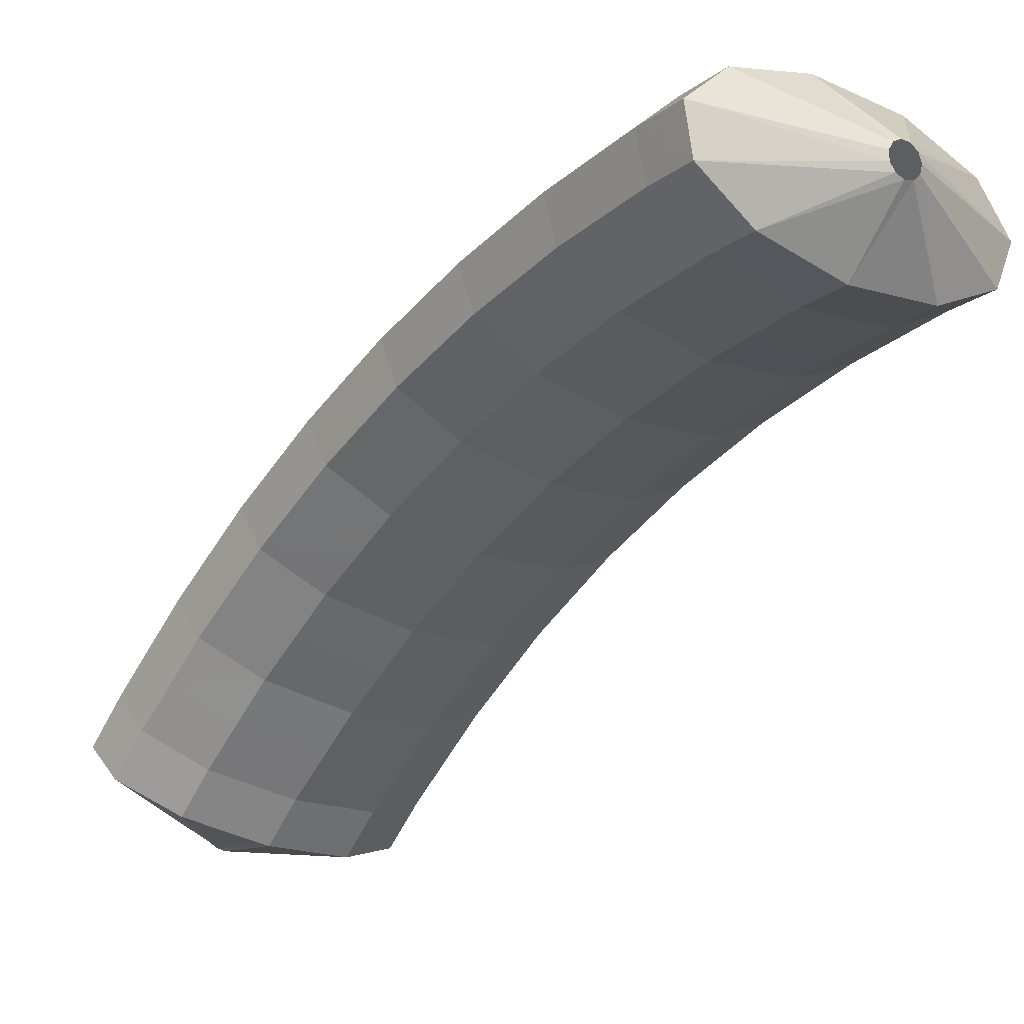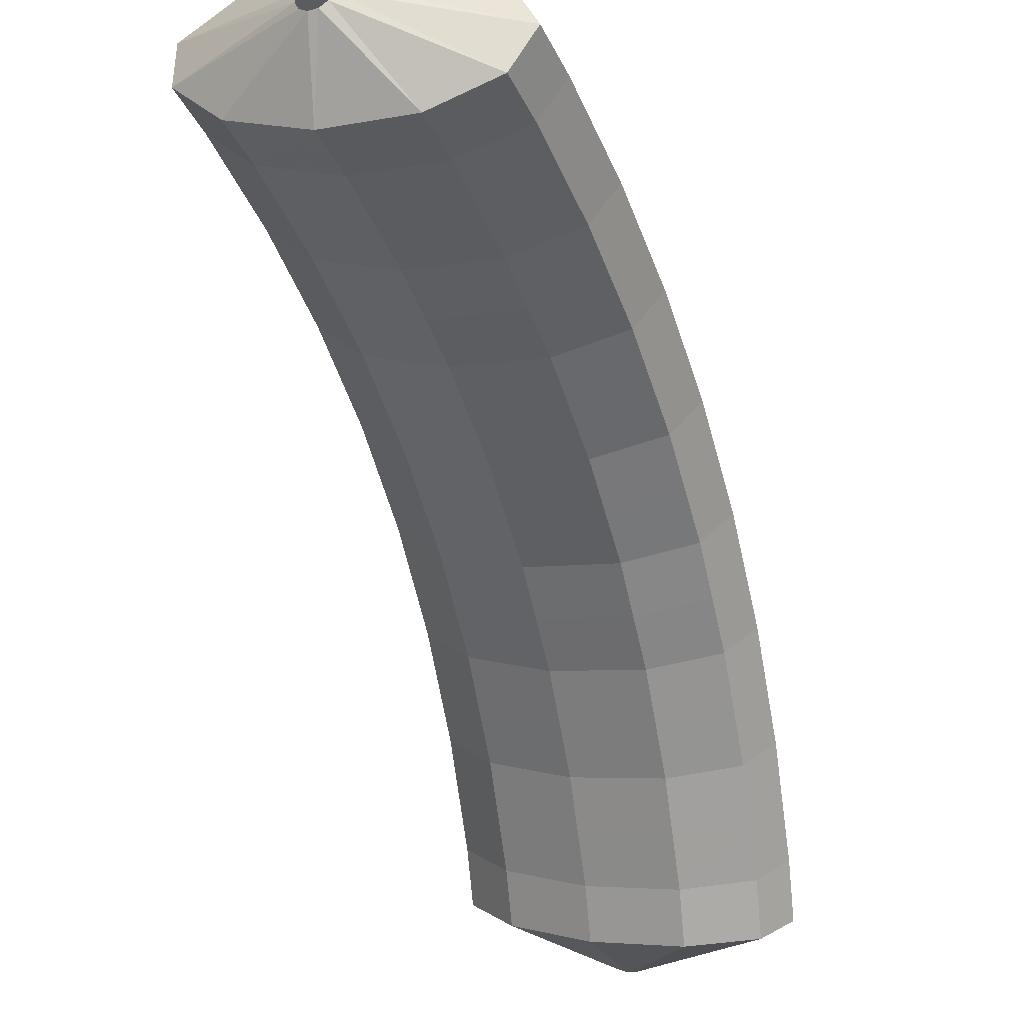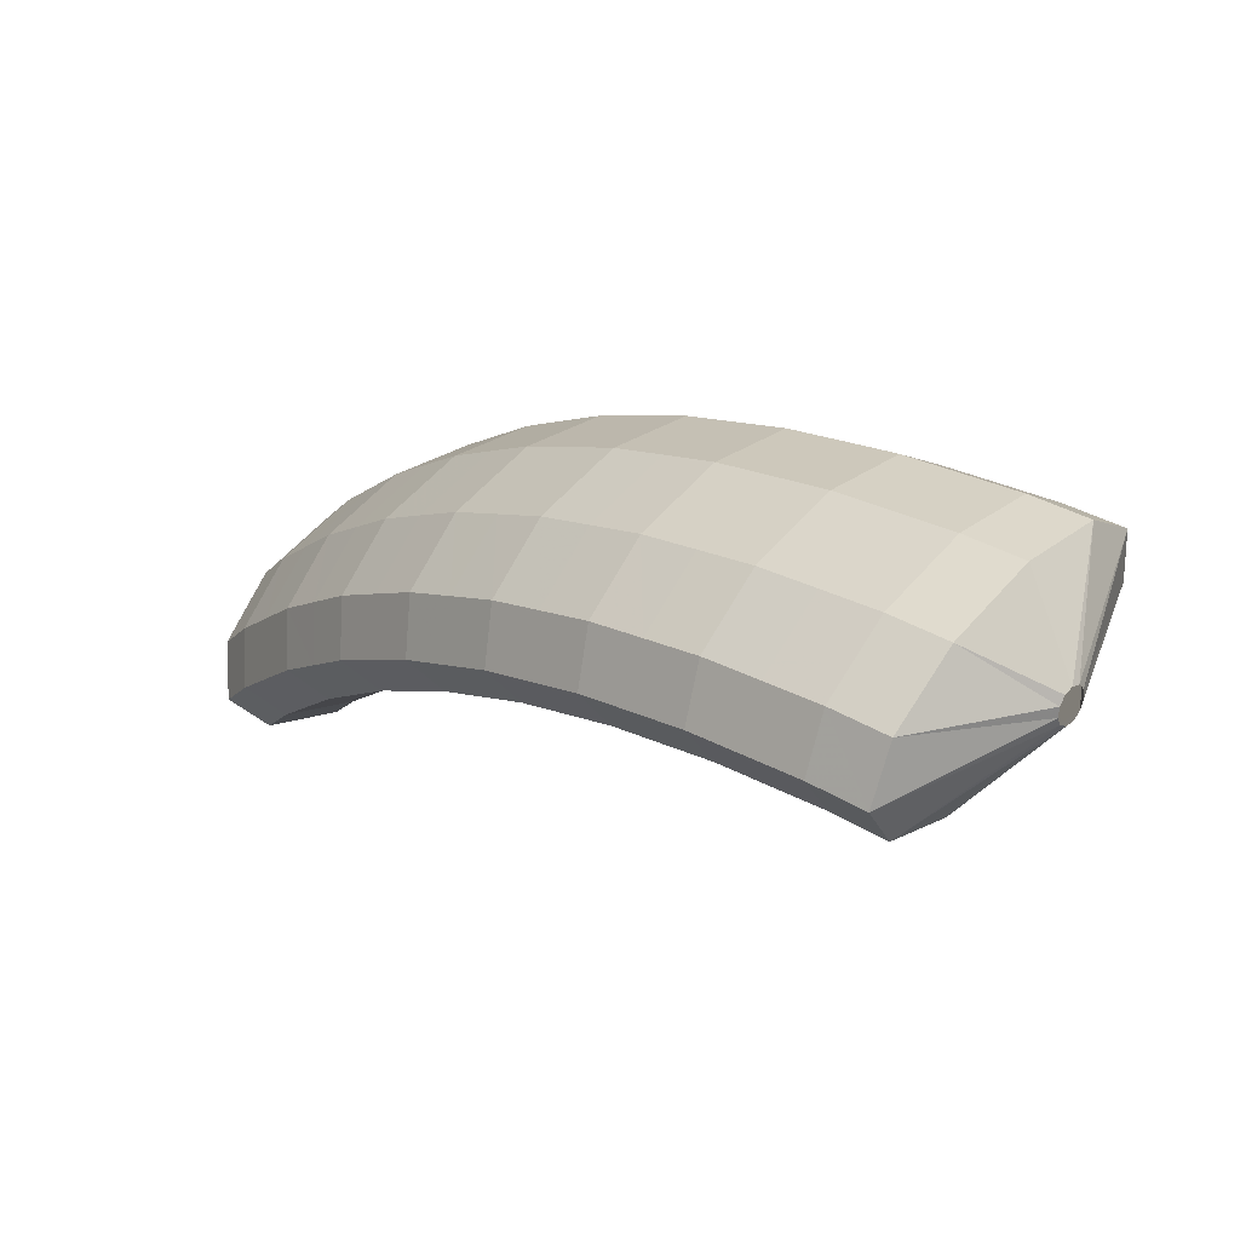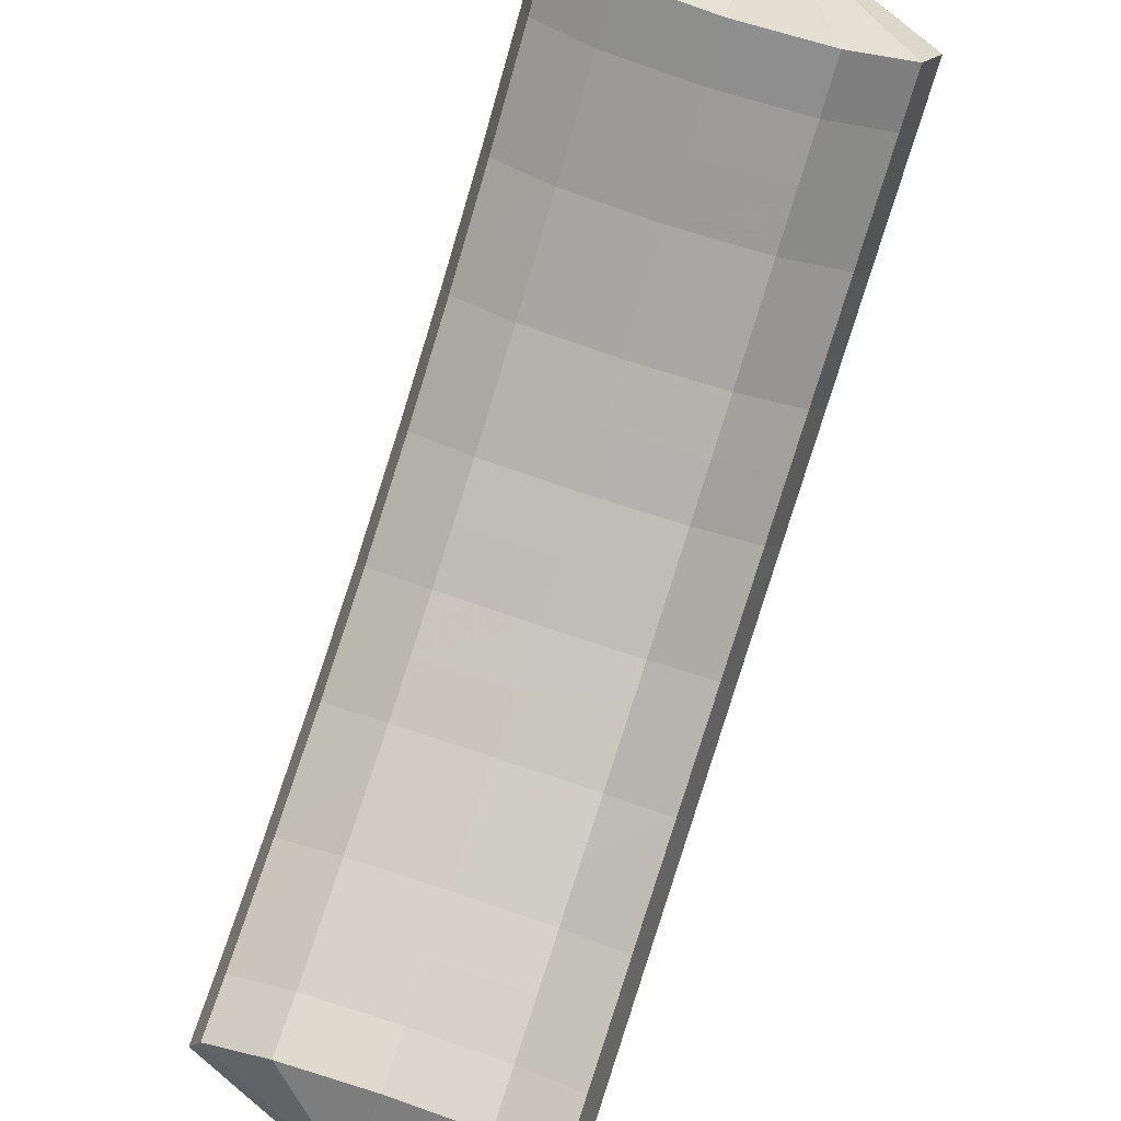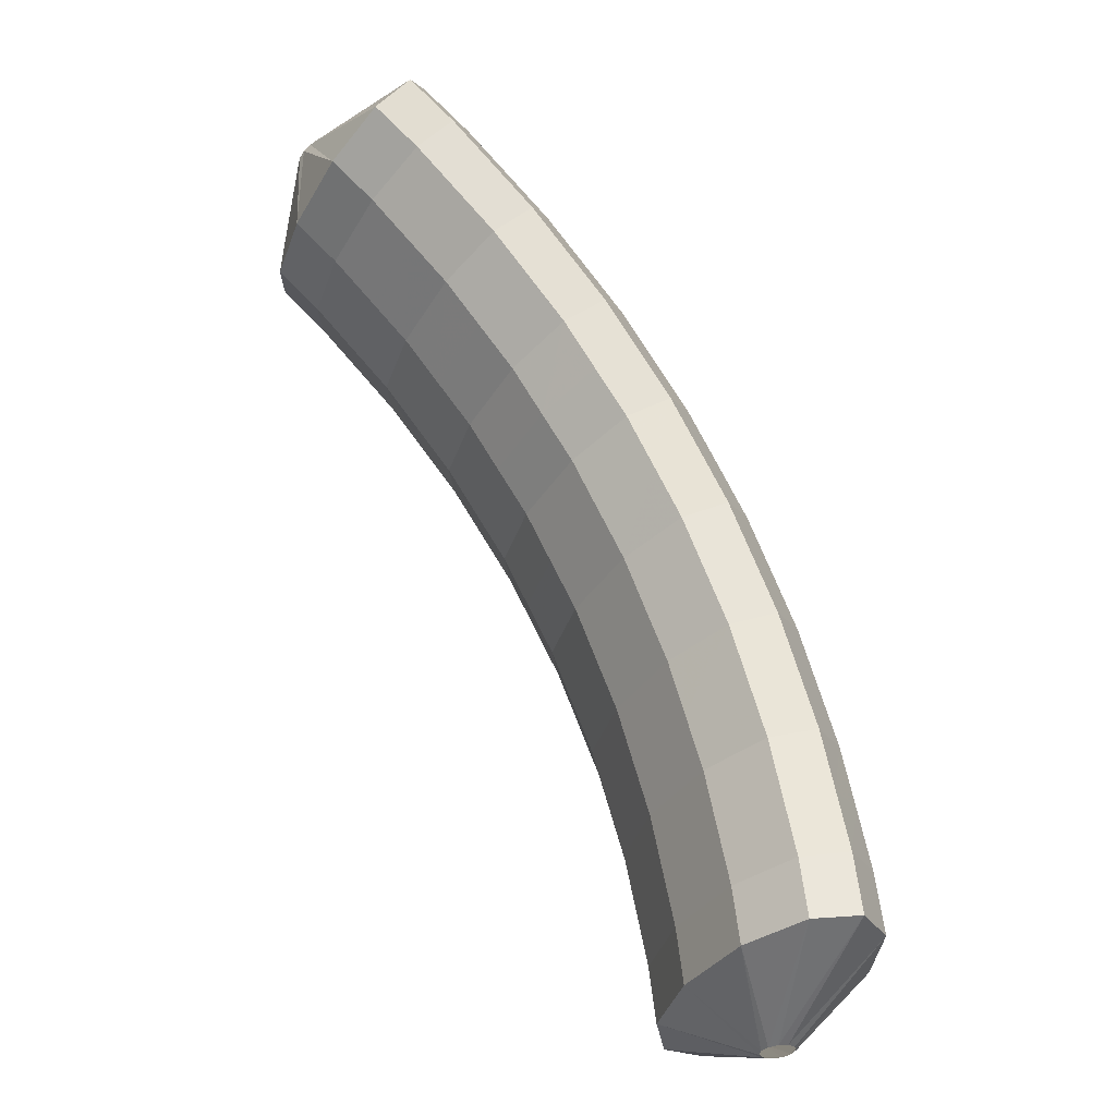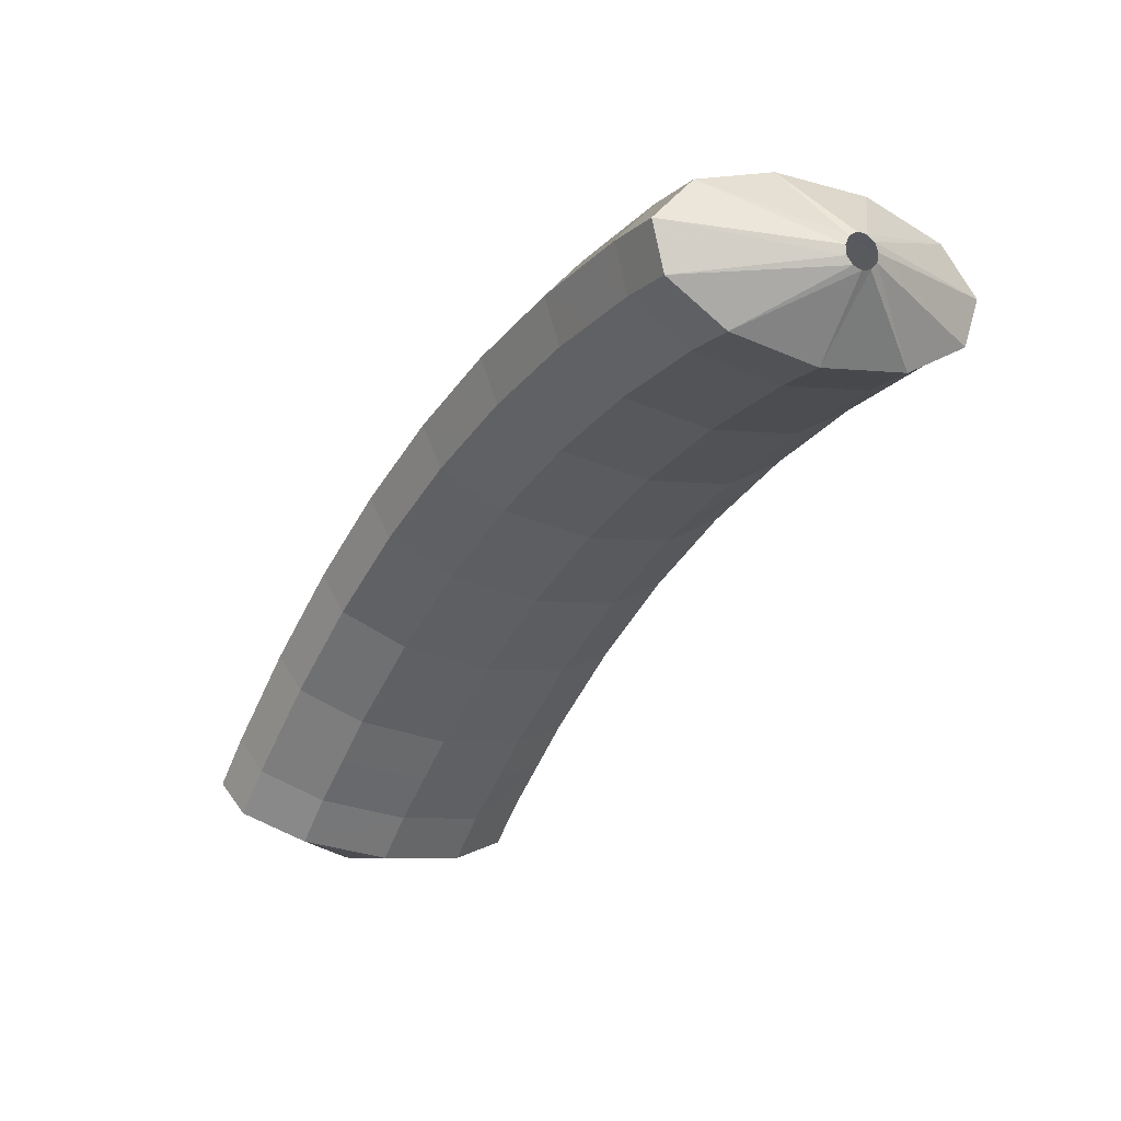
<metadata>
{"format":"obj","ext":"obj","renderer":"f3d","projection":"perspective","resolution":1024,"background":"white","views":[{"elev":-5.1,"azim":166.4,"up":"+Y"},{"elev":-24.2,"azim":-135.9,"up":"+Y"},{"elev":79.6,"azim":-33.7,"up":"+Z"},{"elev":-54.3,"azim":-174.0,"up":"+Y"},{"elev":-53.9,"azim":80.5,"up":"+Z"},{"elev":22.0,"azim":-9.3,"up":"+Z"}]}
</metadata>
<code>
g tube1
v 167.7 142 185.9
v 167.5 142 186.1
v 167.3 142.1 186.3
v 167.3 142.2 186.6
v 167.5 142.4 186.7
v 167.7 142.5 186.8
v 168 142.6 186.7
v 168.2 142.6 186.5
v 168.2 142.4 186.2
v 168.2 142.3 186
v 168 142.1 185.9
v 167.7 142 185.9
v 166.8 142.2 183.4
v 164.4 141.8 184.6
v 162.8 142 186
v 162.6 142.8 187.3
v 163.8 143.8 187.9
v 166.1 144.8 187.8
v 168.7 145.4 186.9
v 170.8 145.5 185.6
v 171.7 145 184.2
v 171.2 144.1 183.2
v 169.3 143.1 182.9
v 166.8 142.2 183.4
v 166.2 143.5 182.6
v 163.7 143.2 183.7
v 162.2 143.4 185.1
v 161.9 144.2 186.4
v 163.2 145.2 187
v 165.4 146.2 186.8
v 168 146.9 185.9
v 170.1 146.9 184.6
v 171.1 146.4 183.2
v 170.5 145.4 182.3
v 168.7 144.4 182
v 166.2 143.5 182.6
v 165.6 144.7 181.6
v 163.1 144.4 182.8
v 161.5 144.7 184.1
v 161.3 145.5 185.3
v 162.5 146.6 185.9
v 164.7 147.6 185.7
v 167.3 148.2 184.9
v 169.4 148.3 183.5
v 170.4 147.7 182.2
v 169.9 146.7 181.3
v 168.1 145.6 181.1
v 165.6 144.7 181.6
v 164.9 145.9 180.6
v 162.5 145.6 181.8
v 160.9 145.9 183.1
v 160.6 146.8 184.3
v 161.8 147.9 184.8
v 164 149 184.6
v 166.6 149.6 183.7
v 168.7 149.6 182.5
v 169.7 149 181.2
v 169.2 148 180.3
v 167.5 146.8 180.1
v 164.9 145.9 180.6
v 164.3 147 179.6
v 161.8 146.7 180.7
v 160.2 147 182
v 159.9 148 183.1
v 161.1 149.1 183.6
v 163.3 150.2 183.4
v 165.9 150.9 182.5
v 168 150.8 181.2
v 169 150.2 180
v 168.6 149.1 179.2
v 166.8 147.9 179
v 164.3 147 179.6
v 163.7 148.1 178.5
v 161.2 147.8 179.6
v 159.5 148.2 180.9
v 159.2 149.1 181.9
v 160.4 150.4 182.4
v 162.6 151.5 182.2
v 165.2 152.1 181.3
v 167.3 152.1 180
v 168.3 151.4 178.8
v 167.9 150.2 178
v 166.2 149 177.9
v 163.7 148.1 178.5
v 163 149.1 177.3
v 160.5 148.8 178.4
v 158.9 149.2 179.7
v 158.5 150.2 180.7
v 159.6 151.5 181.1
v 161.8 152.6 180.8
v 164.4 153.2 179.9
v 166.6 153.2 178.7
v 167.6 152.4 177.5
v 167.2 151.2 176.8
v 165.5 150 176.7
v 163 149.1 177.3
v 162.4 150 176.1
v 159.9 149.8 177.2
v 158.2 150.2 178.4
v 157.8 151.2 179.4
v 158.9 152.5 179.8
v 161.1 153.7 179.5
v 163.7 154.3 178.6
v 165.9 154.2 177.4
v 167 153.5 176.3
v 166.6 152.3 175.6
v 164.9 151 175.5
v 162.4 150 176.1
v 161.7 150.9 174.8
v 159.2 150.6 175.9
v 157.5 151.1 177.1
v 157.1 152.1 178
v 158.2 153.5 178.3
v 160.4 154.6 178
v 163 155.3 177.1
v 165.2 155.2 175.9
v 166.3 154.4 174.9
v 165.9 153.1 174.2
v 164.2 151.8 174.2
v 161.7 150.9 174.8
v 161.1 151.7 173.6
v 158.6 151.4 174.6
v 156.9 151.9 175.7
v 156.4 153 176.6
v 157.5 154.4 176.9
v 159.6 155.6 176.5
v 162.2 156.2 175.6
v 164.4 156.1 174.5
v 165.6 155.3 173.5
v 165.2 154 172.9
v 163.6 152.7 172.9
v 161.1 151.7 173.6
v 160.5 152.4 172.2
v 157.9 152.1 173.2
v 156.2 152.7 174.3
v 155.7 153.8 175.1
v 156.8 155.2 175.3
v 158.9 156.4 175
v 161.5 157 174.1
v 163.7 156.9 173
v 164.9 156 172
v 164.6 154.7 171.5
v 162.9 153.4 171.5
v 160.5 152.4 172.2
v 159.8 153.1 170.8
v 157.3 152.8 171.9
v 155.5 153.4 172.9
v 155.1 154.6 173.6
v 156 156 173.8
v 158.2 157.2 173.4
v 160.8 157.8 172.5
v 163 157.7 171.4
v 164.2 156.8 170.5
v 163.9 155.4 170
v 162.3 154.1 170.2
v 159.8 153.1 170.8
v 159.2 153.7 169.4
v 156.7 153.4 170.4
v 154.9 154 171.4
v 154.4 155.2 172.1
v 155.3 156.6 172.2
v 157.5 157.8 171.8
v 160.1 158.5 170.9
v 162.3 158.3 169.8
v 163.5 157.4 169
v 163.3 156 168.5
v 161.7 154.6 168.7
v 159.2 153.7 169.4
v 158.6 154.2 167.9
v 156 154 168.9
v 154.2 154.5 169.9
v 153.7 155.8 170.5
v 154.6 157.2 170.6
v 156.7 158.4 170.1
v 159.3 159.1 169.2
v 161.6 158.9 168.2
v 162.8 158 167.4
v 162.6 156.6 167
v 161 155.2 167.2
v 158.6 154.2 167.9
v 158 154.6 166.5
v 155.4 154.4 167.4
v 153.6 155 168.3
v 153 156.2 168.9
v 154 157.7 168.9
v 156.1 158.9 168.4
v 158.6 159.6 167.6
v 160.9 159.4 166.6
v 162.2 158.4 165.8
v 162 157 165.5
v 160.4 155.6 165.7
v 158 154.6 166.5
v 157.3 155.1 164.9
v 154.8 154.8 165.9
v 152.9 155.4 166.8
v 152.4 156.7 167.3
v 153.3 158.1 167.3
v 155.4 159.4 166.8
v 158 160 165.9
v 160.2 159.8 164.9
v 161.5 158.9 164.2
v 161.3 157.5 163.9
v 159.8 156 164.2
v 157.3 155.1 164.9
v 156.7 155.4 163.4
v 154.2 155.1 164.3
v 152.3 155.7 165.2
v 151.7 157 165.7
v 152.6 158.5 165.6
v 154.7 159.7 165
v 157.3 160.4 164.1
v 159.6 160.2 163.2
v 160.9 159.2 162.5
v 160.7 157.8 162.3
v 159.2 156.3 162.6
v 156.7 155.4 163.4
v 155.8 157.6 162.3
v 155.5 157.6 162.4
v 155.3 157.8 162.5
v 155.3 158 162.5
v 155.3 158.3 162.6
v 155.5 158.5 162.5
v 155.8 158.6 162.4
v 156 158.5 162.3
v 156.2 158.2 162.2
v 156.2 158 162.2
v 156 157.7 162.2
v 155.8 157.6 162.3
f 1 2 14
f 14 13 1
f 2 3 15
f 15 14 2
f 3 4 16
f 16 15 3
f 4 5 17
f 17 16 4
f 5 6 18
f 18 17 5
f 6 7 19
f 19 18 6
f 7 8 20
f 20 19 7
f 8 9 21
f 21 20 8
f 9 10 22
f 22 21 9
f 10 11 23
f 23 22 10
f 11 12 24
f 24 23 11
f 13 14 26
f 26 25 13
f 14 15 27
f 27 26 14
f 15 16 28
f 28 27 15
f 16 17 29
f 29 28 16
f 17 18 30
f 30 29 17
f 18 19 31
f 31 30 18
f 19 20 32
f 32 31 19
f 20 21 33
f 33 32 20
f 21 22 34
f 34 33 21
f 22 23 35
f 35 34 22
f 23 24 36
f 36 35 23
f 25 26 38
f 38 37 25
f 26 27 39
f 39 38 26
f 27 28 40
f 40 39 27
f 28 29 41
f 41 40 28
f 29 30 42
f 42 41 29
f 30 31 43
f 43 42 30
f 31 32 44
f 44 43 31
f 32 33 45
f 45 44 32
f 33 34 46
f 46 45 33
f 34 35 47
f 47 46 34
f 35 36 48
f 48 47 35
f 37 38 50
f 50 49 37
f 38 39 51
f 51 50 38
f 39 40 52
f 52 51 39
f 40 41 53
f 53 52 40
f 41 42 54
f 54 53 41
f 42 43 55
f 55 54 42
f 43 44 56
f 56 55 43
f 44 45 57
f 57 56 44
f 45 46 58
f 58 57 45
f 46 47 59
f 59 58 46
f 47 48 60
f 60 59 47
f 49 50 62
f 62 61 49
f 50 51 63
f 63 62 50
f 51 52 64
f 64 63 51
f 52 53 65
f 65 64 52
f 53 54 66
f 66 65 53
f 54 55 67
f 67 66 54
f 55 56 68
f 68 67 55
f 56 57 69
f 69 68 56
f 57 58 70
f 70 69 57
f 58 59 71
f 71 70 58
f 59 60 72
f 72 71 59
f 61 62 74
f 74 73 61
f 62 63 75
f 75 74 62
f 63 64 76
f 76 75 63
f 64 65 77
f 77 76 64
f 65 66 78
f 78 77 65
f 66 67 79
f 79 78 66
f 67 68 80
f 80 79 67
f 68 69 81
f 81 80 68
f 69 70 82
f 82 81 69
f 70 71 83
f 83 82 70
f 71 72 84
f 84 83 71
f 73 74 86
f 86 85 73
f 74 75 87
f 87 86 74
f 75 76 88
f 88 87 75
f 76 77 89
f 89 88 76
f 77 78 90
f 90 89 77
f 78 79 91
f 91 90 78
f 79 80 92
f 92 91 79
f 80 81 93
f 93 92 80
f 81 82 94
f 94 93 81
f 82 83 95
f 95 94 82
f 83 84 96
f 96 95 83
f 85 86 98
f 98 97 85
f 86 87 99
f 99 98 86
f 87 88 100
f 100 99 87
f 88 89 101
f 101 100 88
f 89 90 102
f 102 101 89
f 90 91 103
f 103 102 90
f 91 92 104
f 104 103 91
f 92 93 105
f 105 104 92
f 93 94 106
f 106 105 93
f 94 95 107
f 107 106 94
f 95 96 108
f 108 107 95
f 97 98 110
f 110 109 97
f 98 99 111
f 111 110 98
f 99 100 112
f 112 111 99
f 100 101 113
f 113 112 100
f 101 102 114
f 114 113 101
f 102 103 115
f 115 114 102
f 103 104 116
f 116 115 103
f 104 105 117
f 117 116 104
f 105 106 118
f 118 117 105
f 106 107 119
f 119 118 106
f 107 108 120
f 120 119 107
f 109 110 122
f 122 121 109
f 110 111 123
f 123 122 110
f 111 112 124
f 124 123 111
f 112 113 125
f 125 124 112
f 113 114 126
f 126 125 113
f 114 115 127
f 127 126 114
f 115 116 128
f 128 127 115
f 116 117 129
f 129 128 116
f 117 118 130
f 130 129 117
f 118 119 131
f 131 130 118
f 119 120 132
f 132 131 119
f 121 122 134
f 134 133 121
f 122 123 135
f 135 134 122
f 123 124 136
f 136 135 123
f 124 125 137
f 137 136 124
f 125 126 138
f 138 137 125
f 126 127 139
f 139 138 126
f 127 128 140
f 140 139 127
f 128 129 141
f 141 140 128
f 129 130 142
f 142 141 129
f 130 131 143
f 143 142 130
f 131 132 144
f 144 143 131
f 133 134 146
f 146 145 133
f 134 135 147
f 147 146 134
f 135 136 148
f 148 147 135
f 136 137 149
f 149 148 136
f 137 138 150
f 150 149 137
f 138 139 151
f 151 150 138
f 139 140 152
f 152 151 139
f 140 141 153
f 153 152 140
f 141 142 154
f 154 153 141
f 142 143 155
f 155 154 142
f 143 144 156
f 156 155 143
f 145 146 158
f 158 157 145
f 146 147 159
f 159 158 146
f 147 148 160
f 160 159 147
f 148 149 161
f 161 160 148
f 149 150 162
f 162 161 149
f 150 151 163
f 163 162 150
f 151 152 164
f 164 163 151
f 152 153 165
f 165 164 152
f 153 154 166
f 166 165 153
f 154 155 167
f 167 166 154
f 155 156 168
f 168 167 155
f 157 158 170
f 170 169 157
f 158 159 171
f 171 170 158
f 159 160 172
f 172 171 159
f 160 161 173
f 173 172 160
f 161 162 174
f 174 173 161
f 162 163 175
f 175 174 162
f 163 164 176
f 176 175 163
f 164 165 177
f 177 176 164
f 165 166 178
f 178 177 165
f 166 167 179
f 179 178 166
f 167 168 180
f 180 179 167
f 169 170 182
f 182 181 169
f 170 171 183
f 183 182 170
f 171 172 184
f 184 183 171
f 172 173 185
f 185 184 172
f 173 174 186
f 186 185 173
f 174 175 187
f 187 186 174
f 175 176 188
f 188 187 175
f 176 177 189
f 189 188 176
f 177 178 190
f 190 189 177
f 178 179 191
f 191 190 178
f 179 180 192
f 192 191 179
f 181 182 194
f 194 193 181
f 182 183 195
f 195 194 182
f 183 184 196
f 196 195 183
f 184 185 197
f 197 196 184
f 185 186 198
f 198 197 185
f 186 187 199
f 199 198 186
f 187 188 200
f 200 199 187
f 188 189 201
f 201 200 188
f 189 190 202
f 202 201 189
f 190 191 203
f 203 202 190
f 191 192 204
f 204 203 191
f 193 194 206
f 206 205 193
f 194 195 207
f 207 206 194
f 195 196 208
f 208 207 195
f 196 197 209
f 209 208 196
f 197 198 210
f 210 209 197
f 198 199 211
f 211 210 198
f 199 200 212
f 212 211 199
f 200 201 213
f 213 212 200
f 201 202 214
f 214 213 201
f 202 203 215
f 215 214 202
f 203 204 216
f 216 215 203
f 205 206 218
f 218 217 205
f 206 207 219
f 219 218 206
f 207 208 220
f 220 219 207
f 208 209 221
f 221 220 208
f 209 210 222
f 222 221 209
f 210 211 223
f 223 222 210
f 211 212 224
f 224 223 211
f 212 213 225
f 225 224 212
f 213 214 226
f 226 225 213
f 214 215 227
f 227 226 214
f 215 216 228
f 228 227 215
g

</code>
